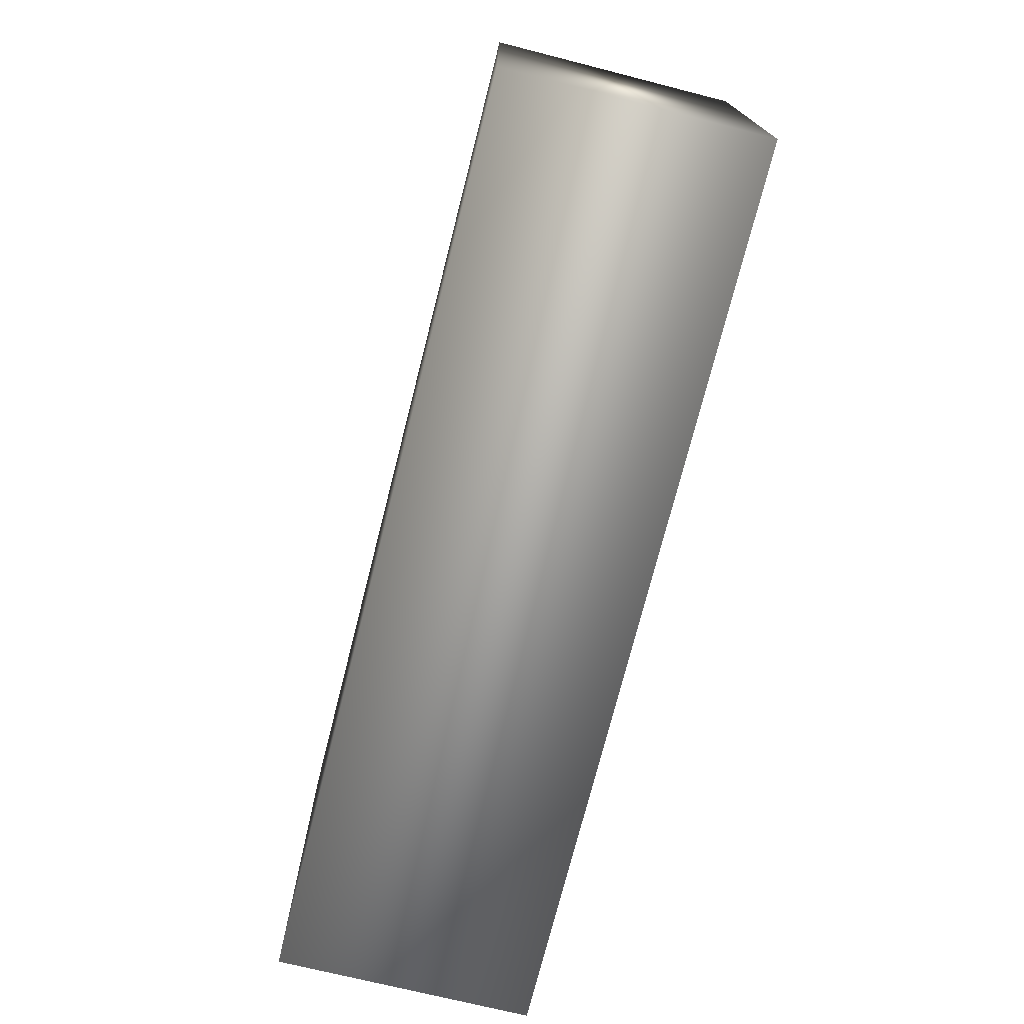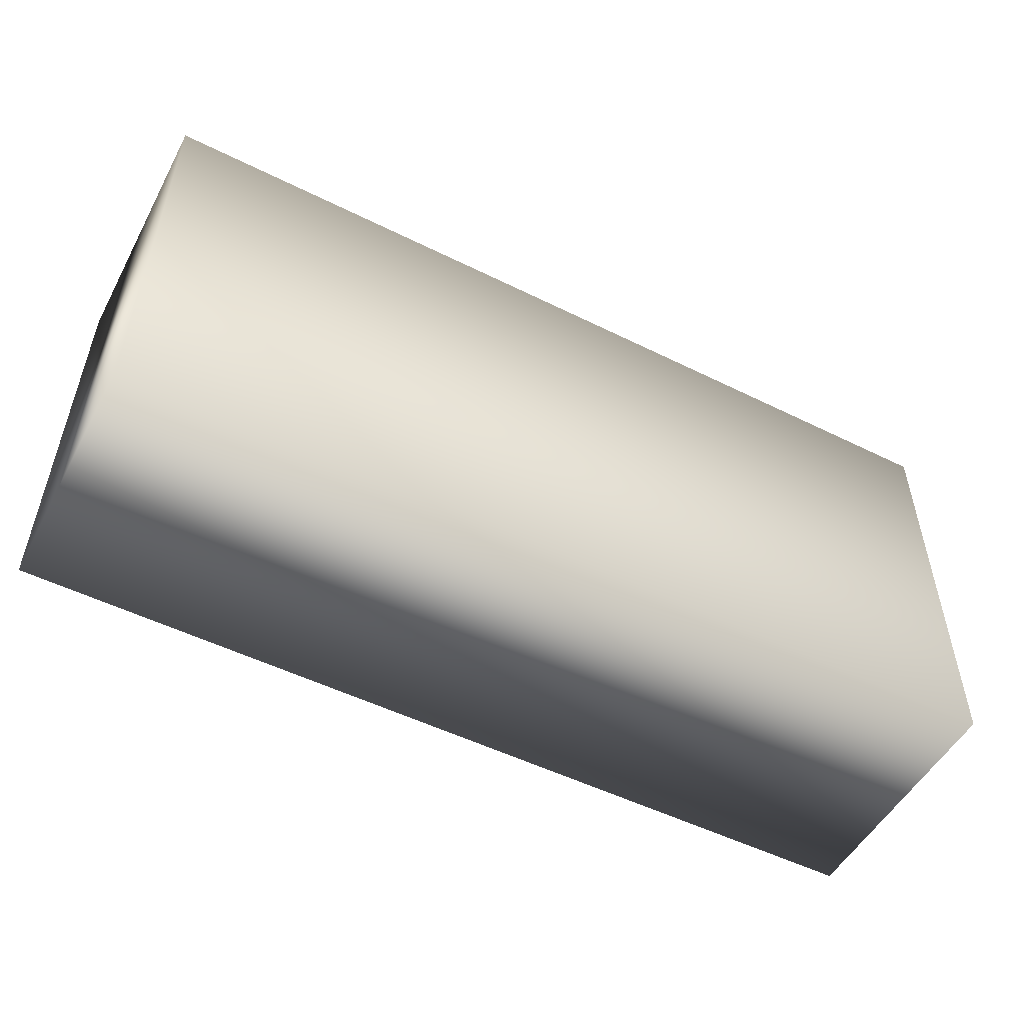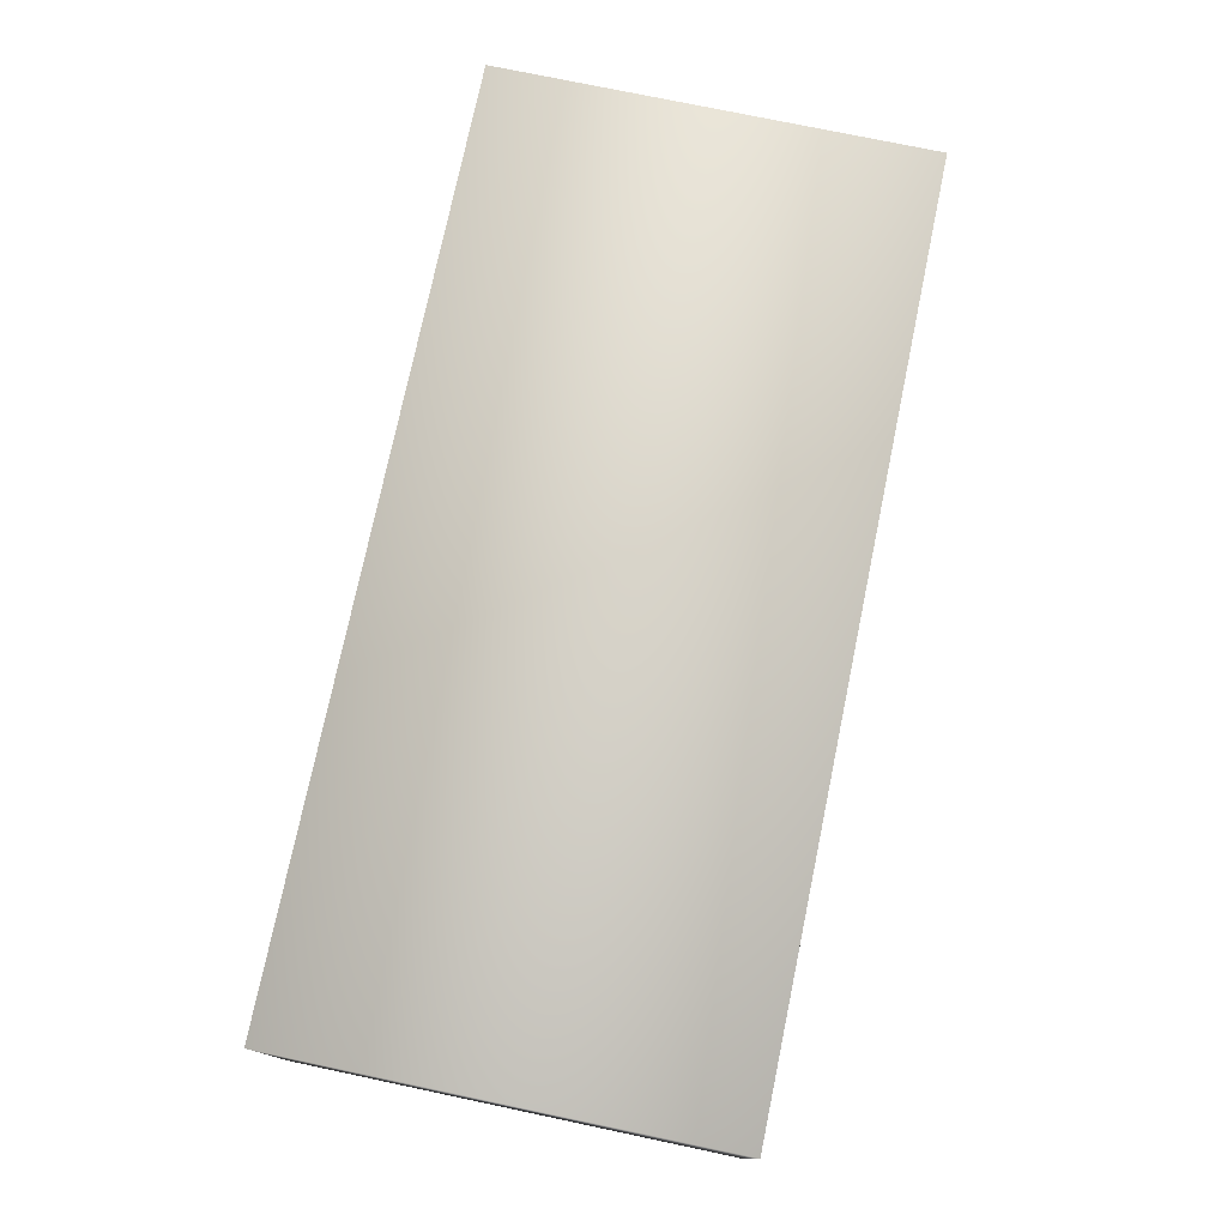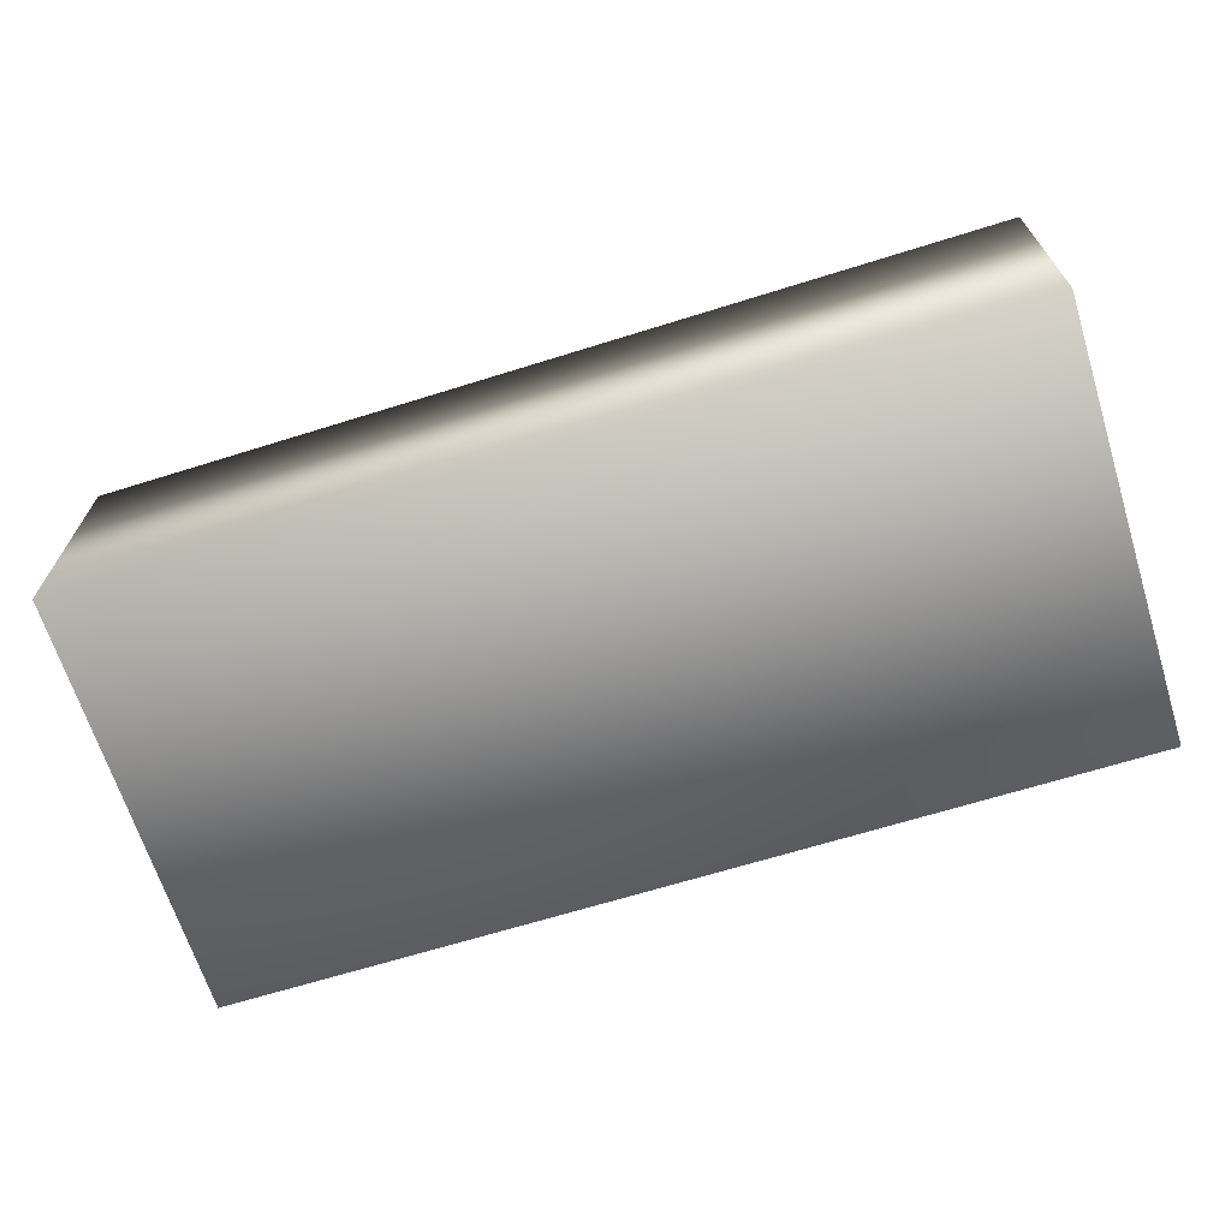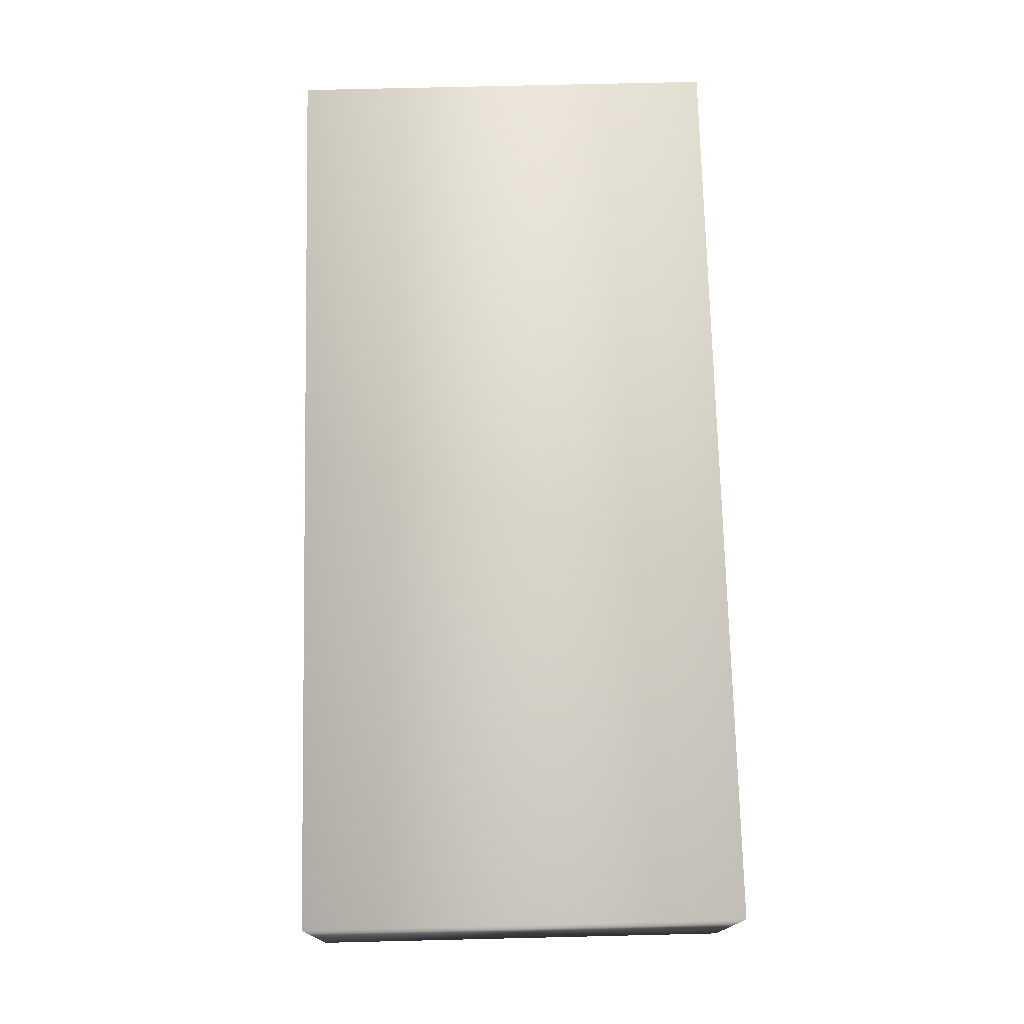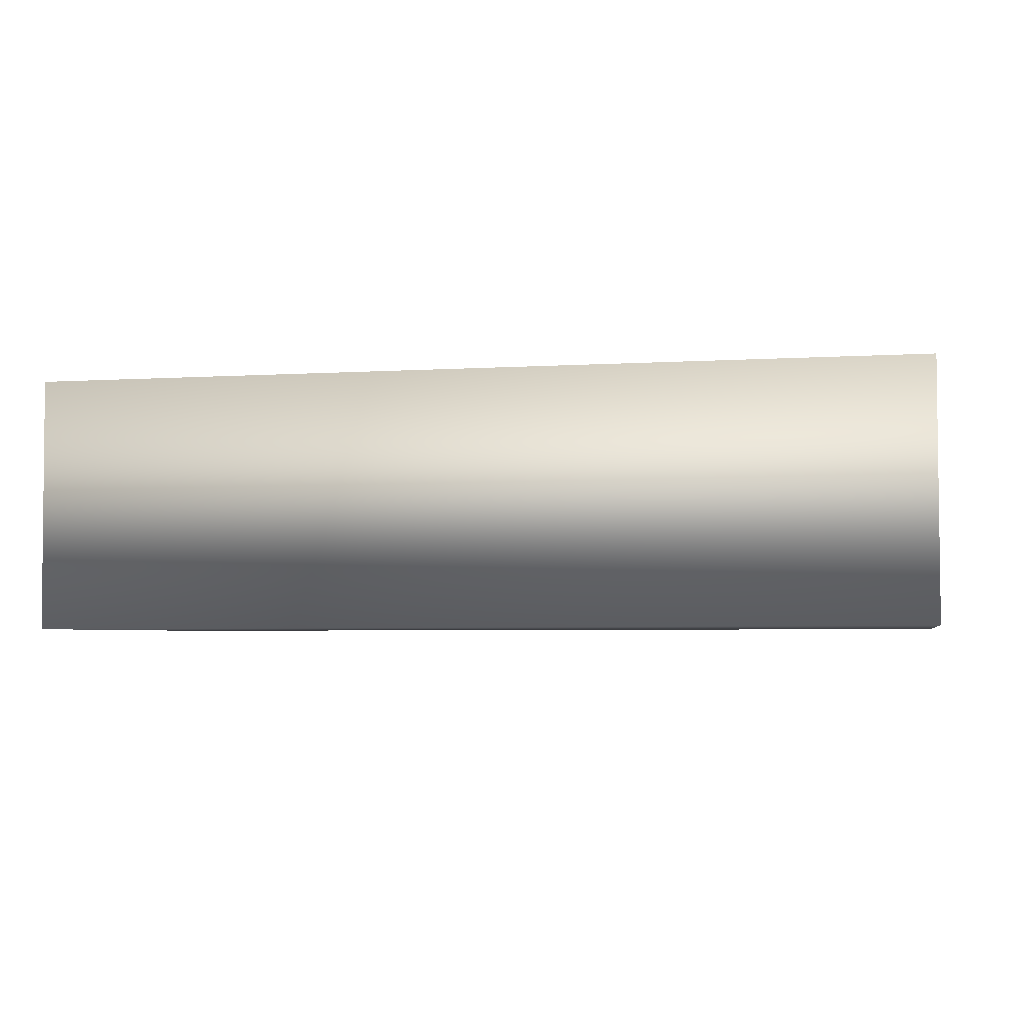
<metadata>
{"format":"obj","ext":"obj","renderer":"f3d","projection":"perspective","resolution":1024,"background":"white","views":[{"elev":-73.4,"azim":-104.2,"up":"+Z"},{"elev":-52.1,"azim":151.9,"up":"+Z"},{"elev":75.8,"azim":101.8,"up":"+Y"},{"elev":-66.8,"azim":17.4,"up":"+Y"},{"elev":73.9,"azim":88.6,"up":"+Y"},{"elev":-4.1,"azim":-168.3,"up":"+Y"}]}
</metadata>
<code>
g RetopoGroup1
v -105.4 29.71 -50
v -105.4 29.83 49.89
v 105.2 30.11 49.75
v 105.1 29.56 -50.18
v -105.4 -29.71 -50
v -105.3 -29.84 50.03
v 104.9 -30.05 50.2
v 105 -30.26 -49.81
f 3 4 1 2
f 6 5 8 7
f 1 5 6 2
f 3 7 8 4
f 1 4 8 5
f 2 6 7 3

</code>
